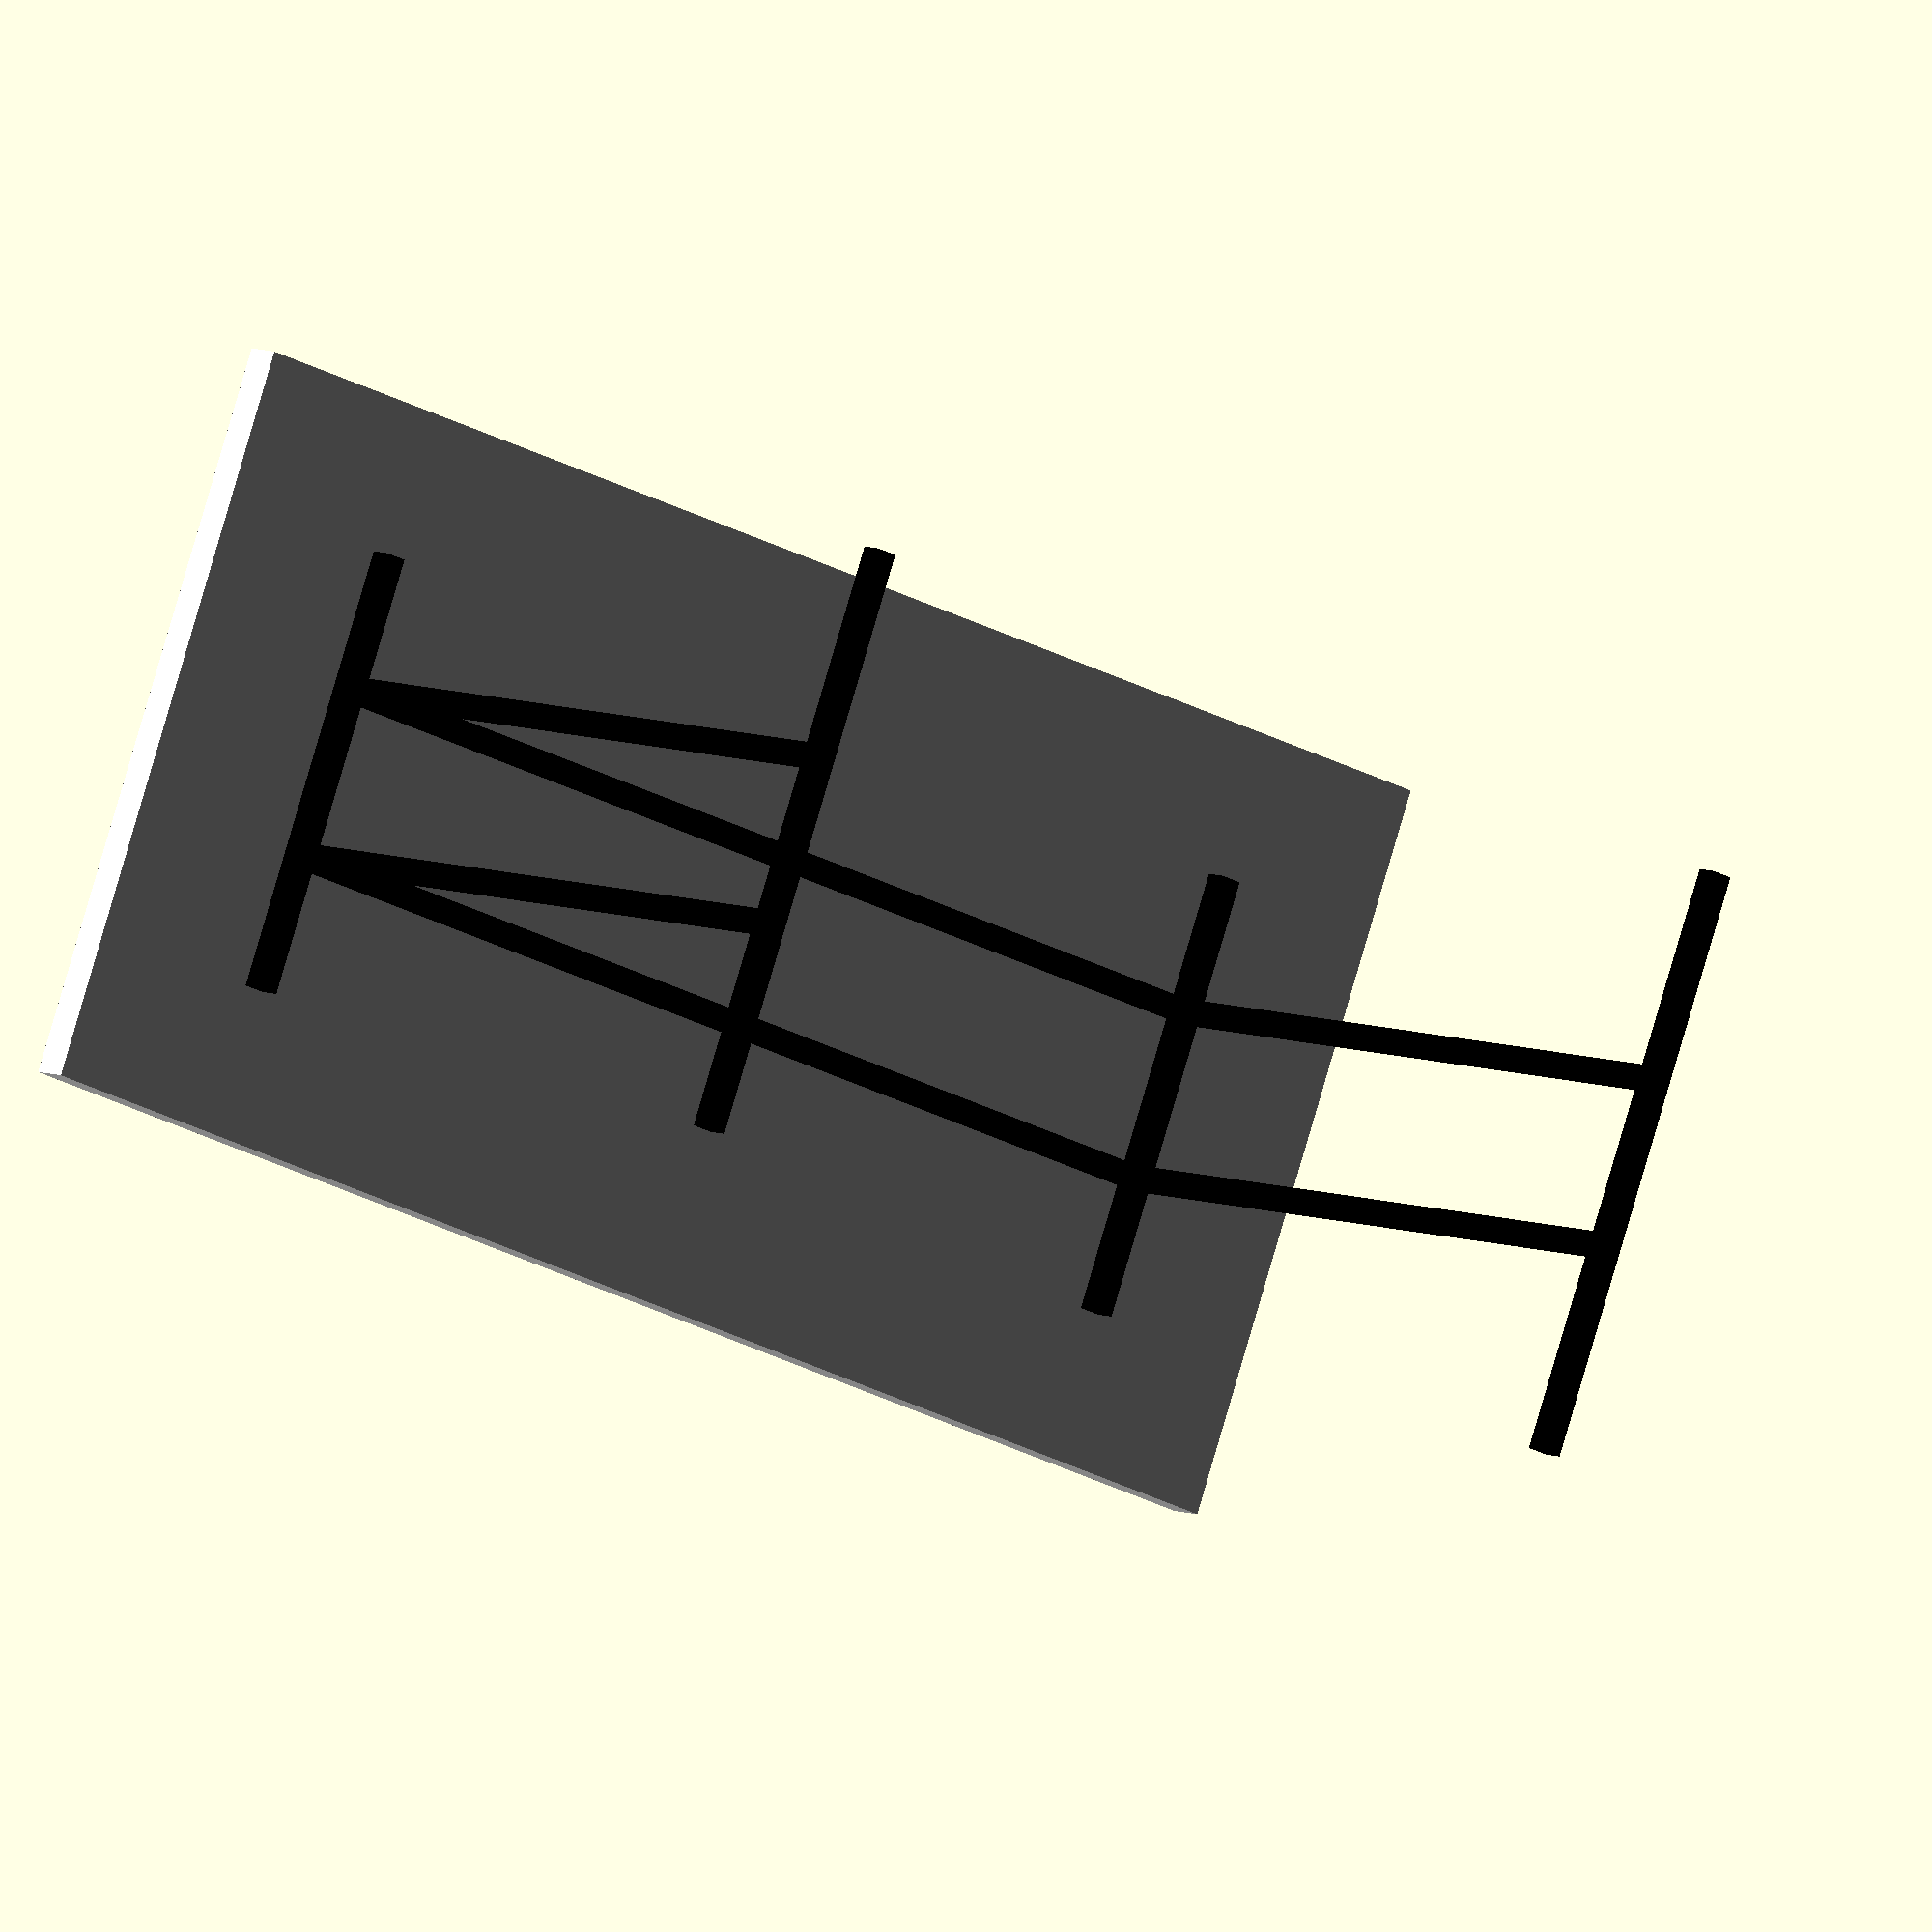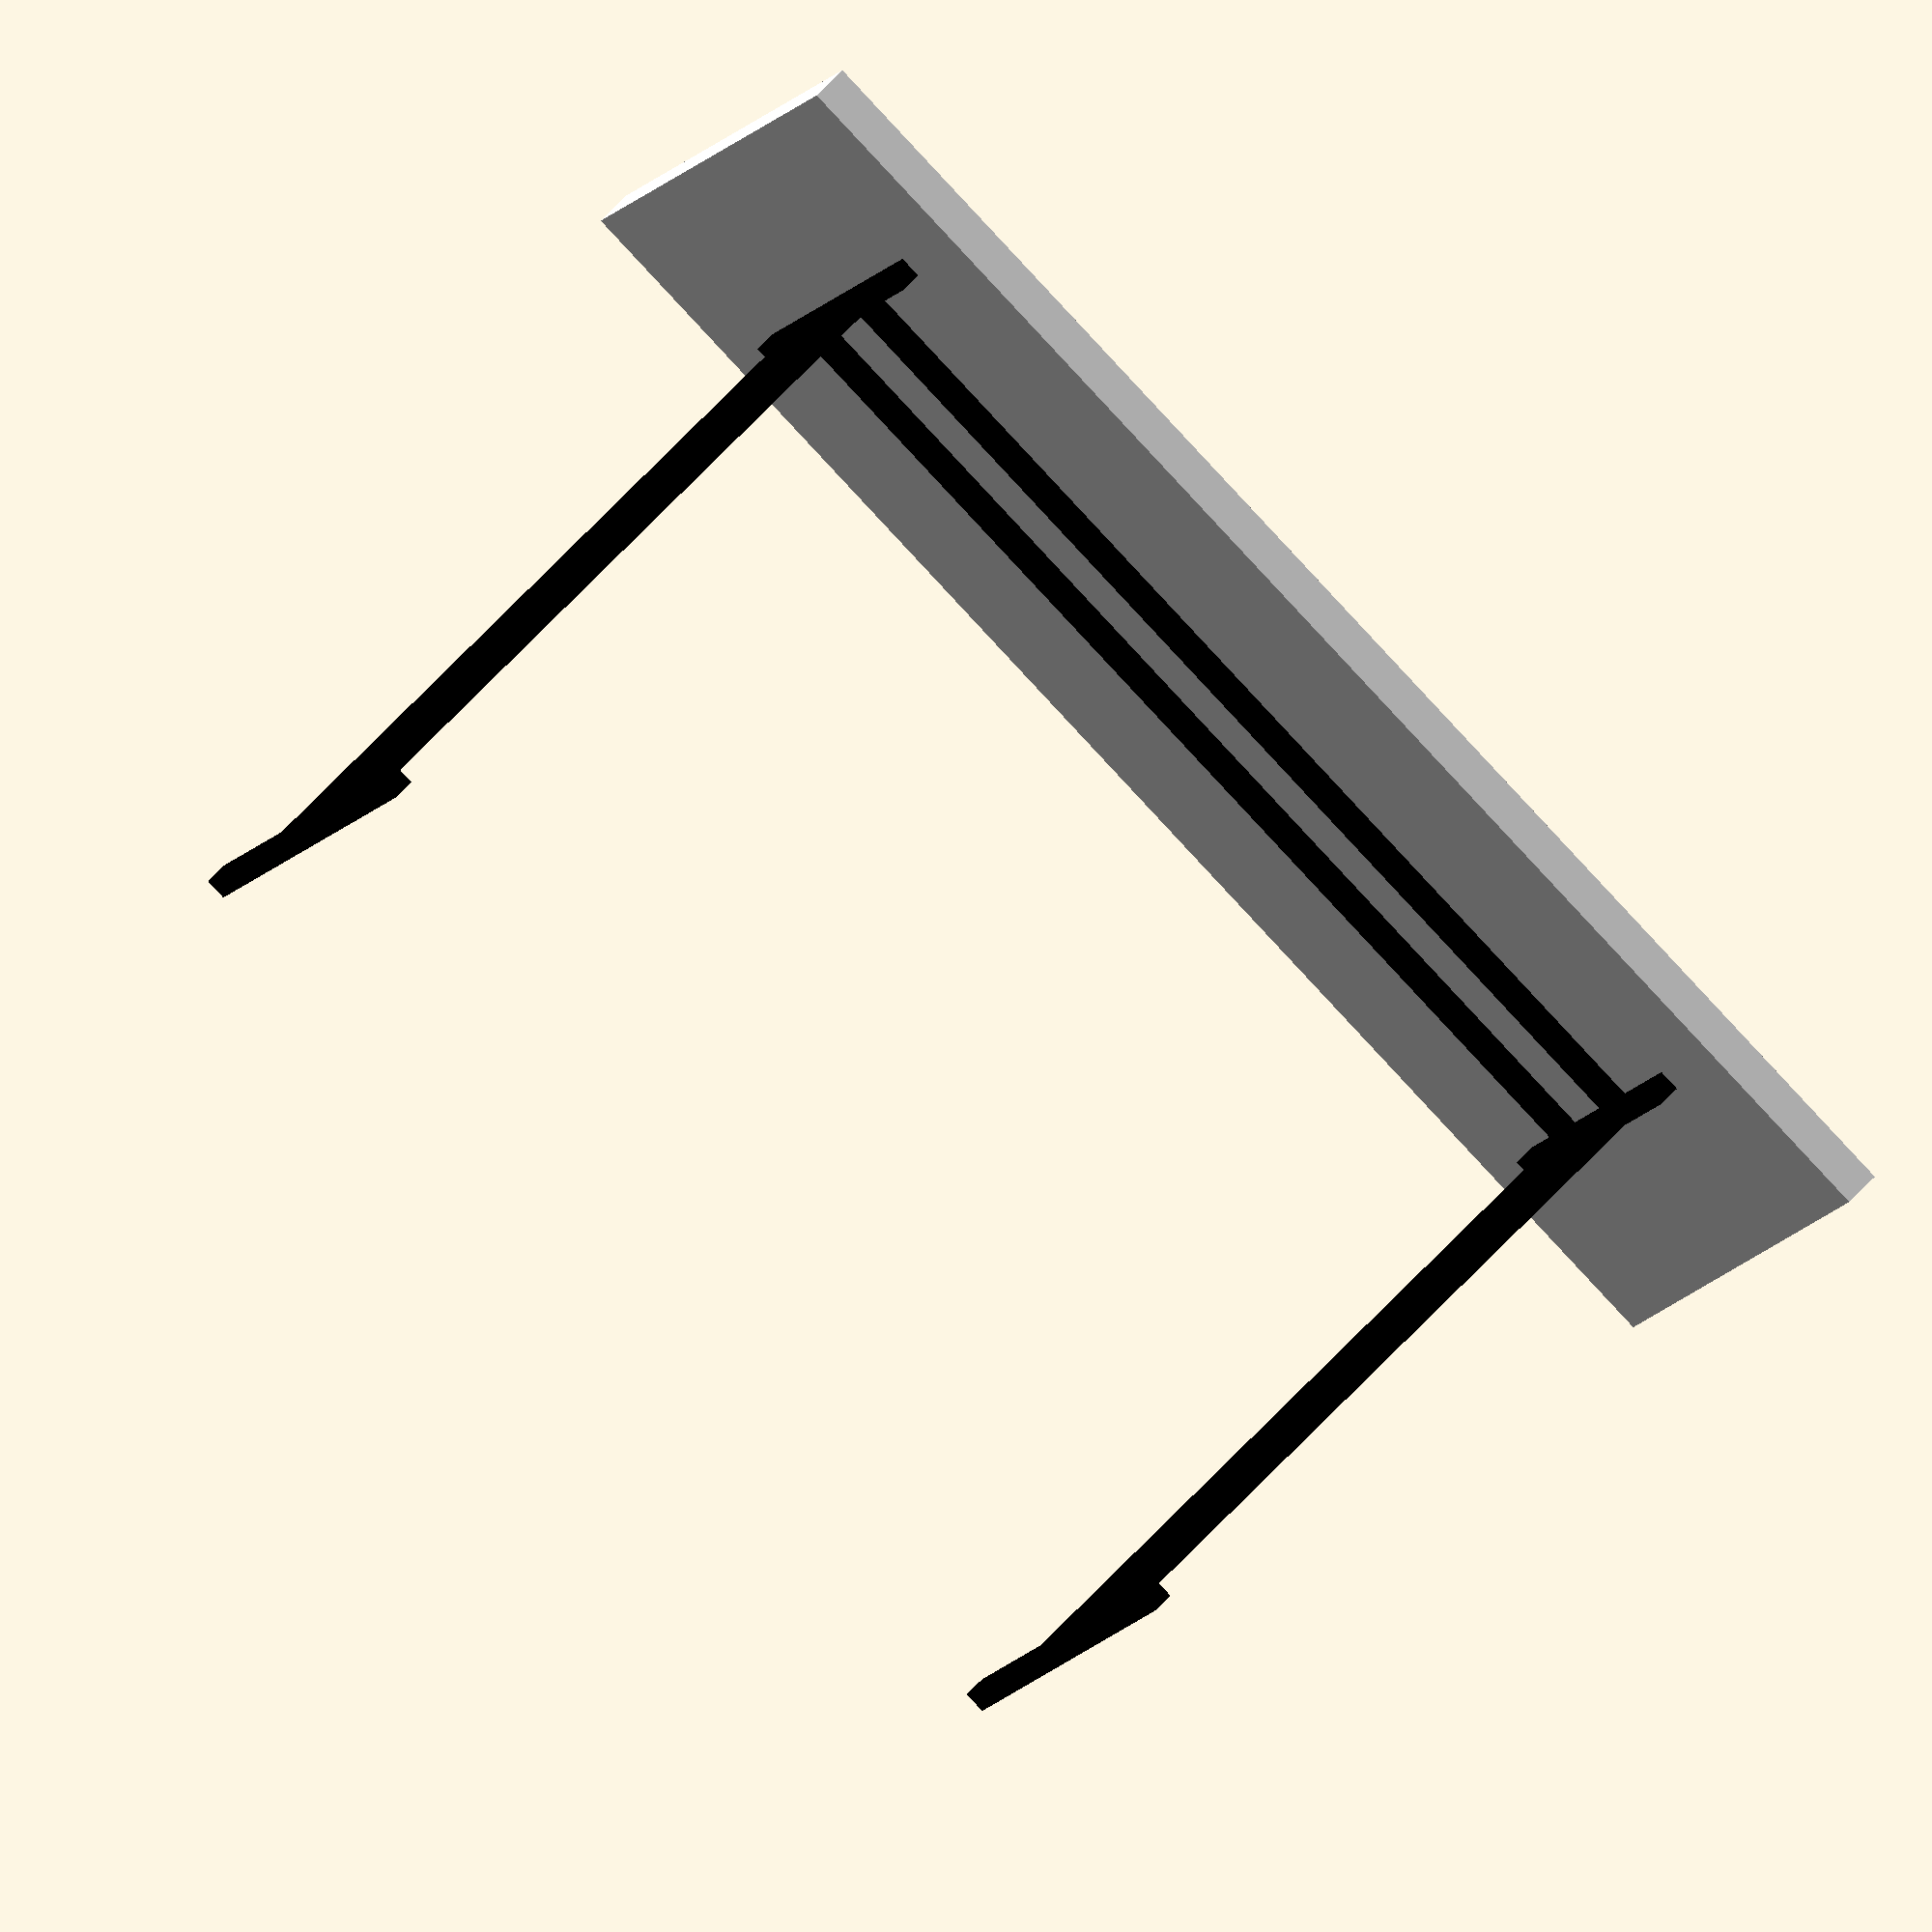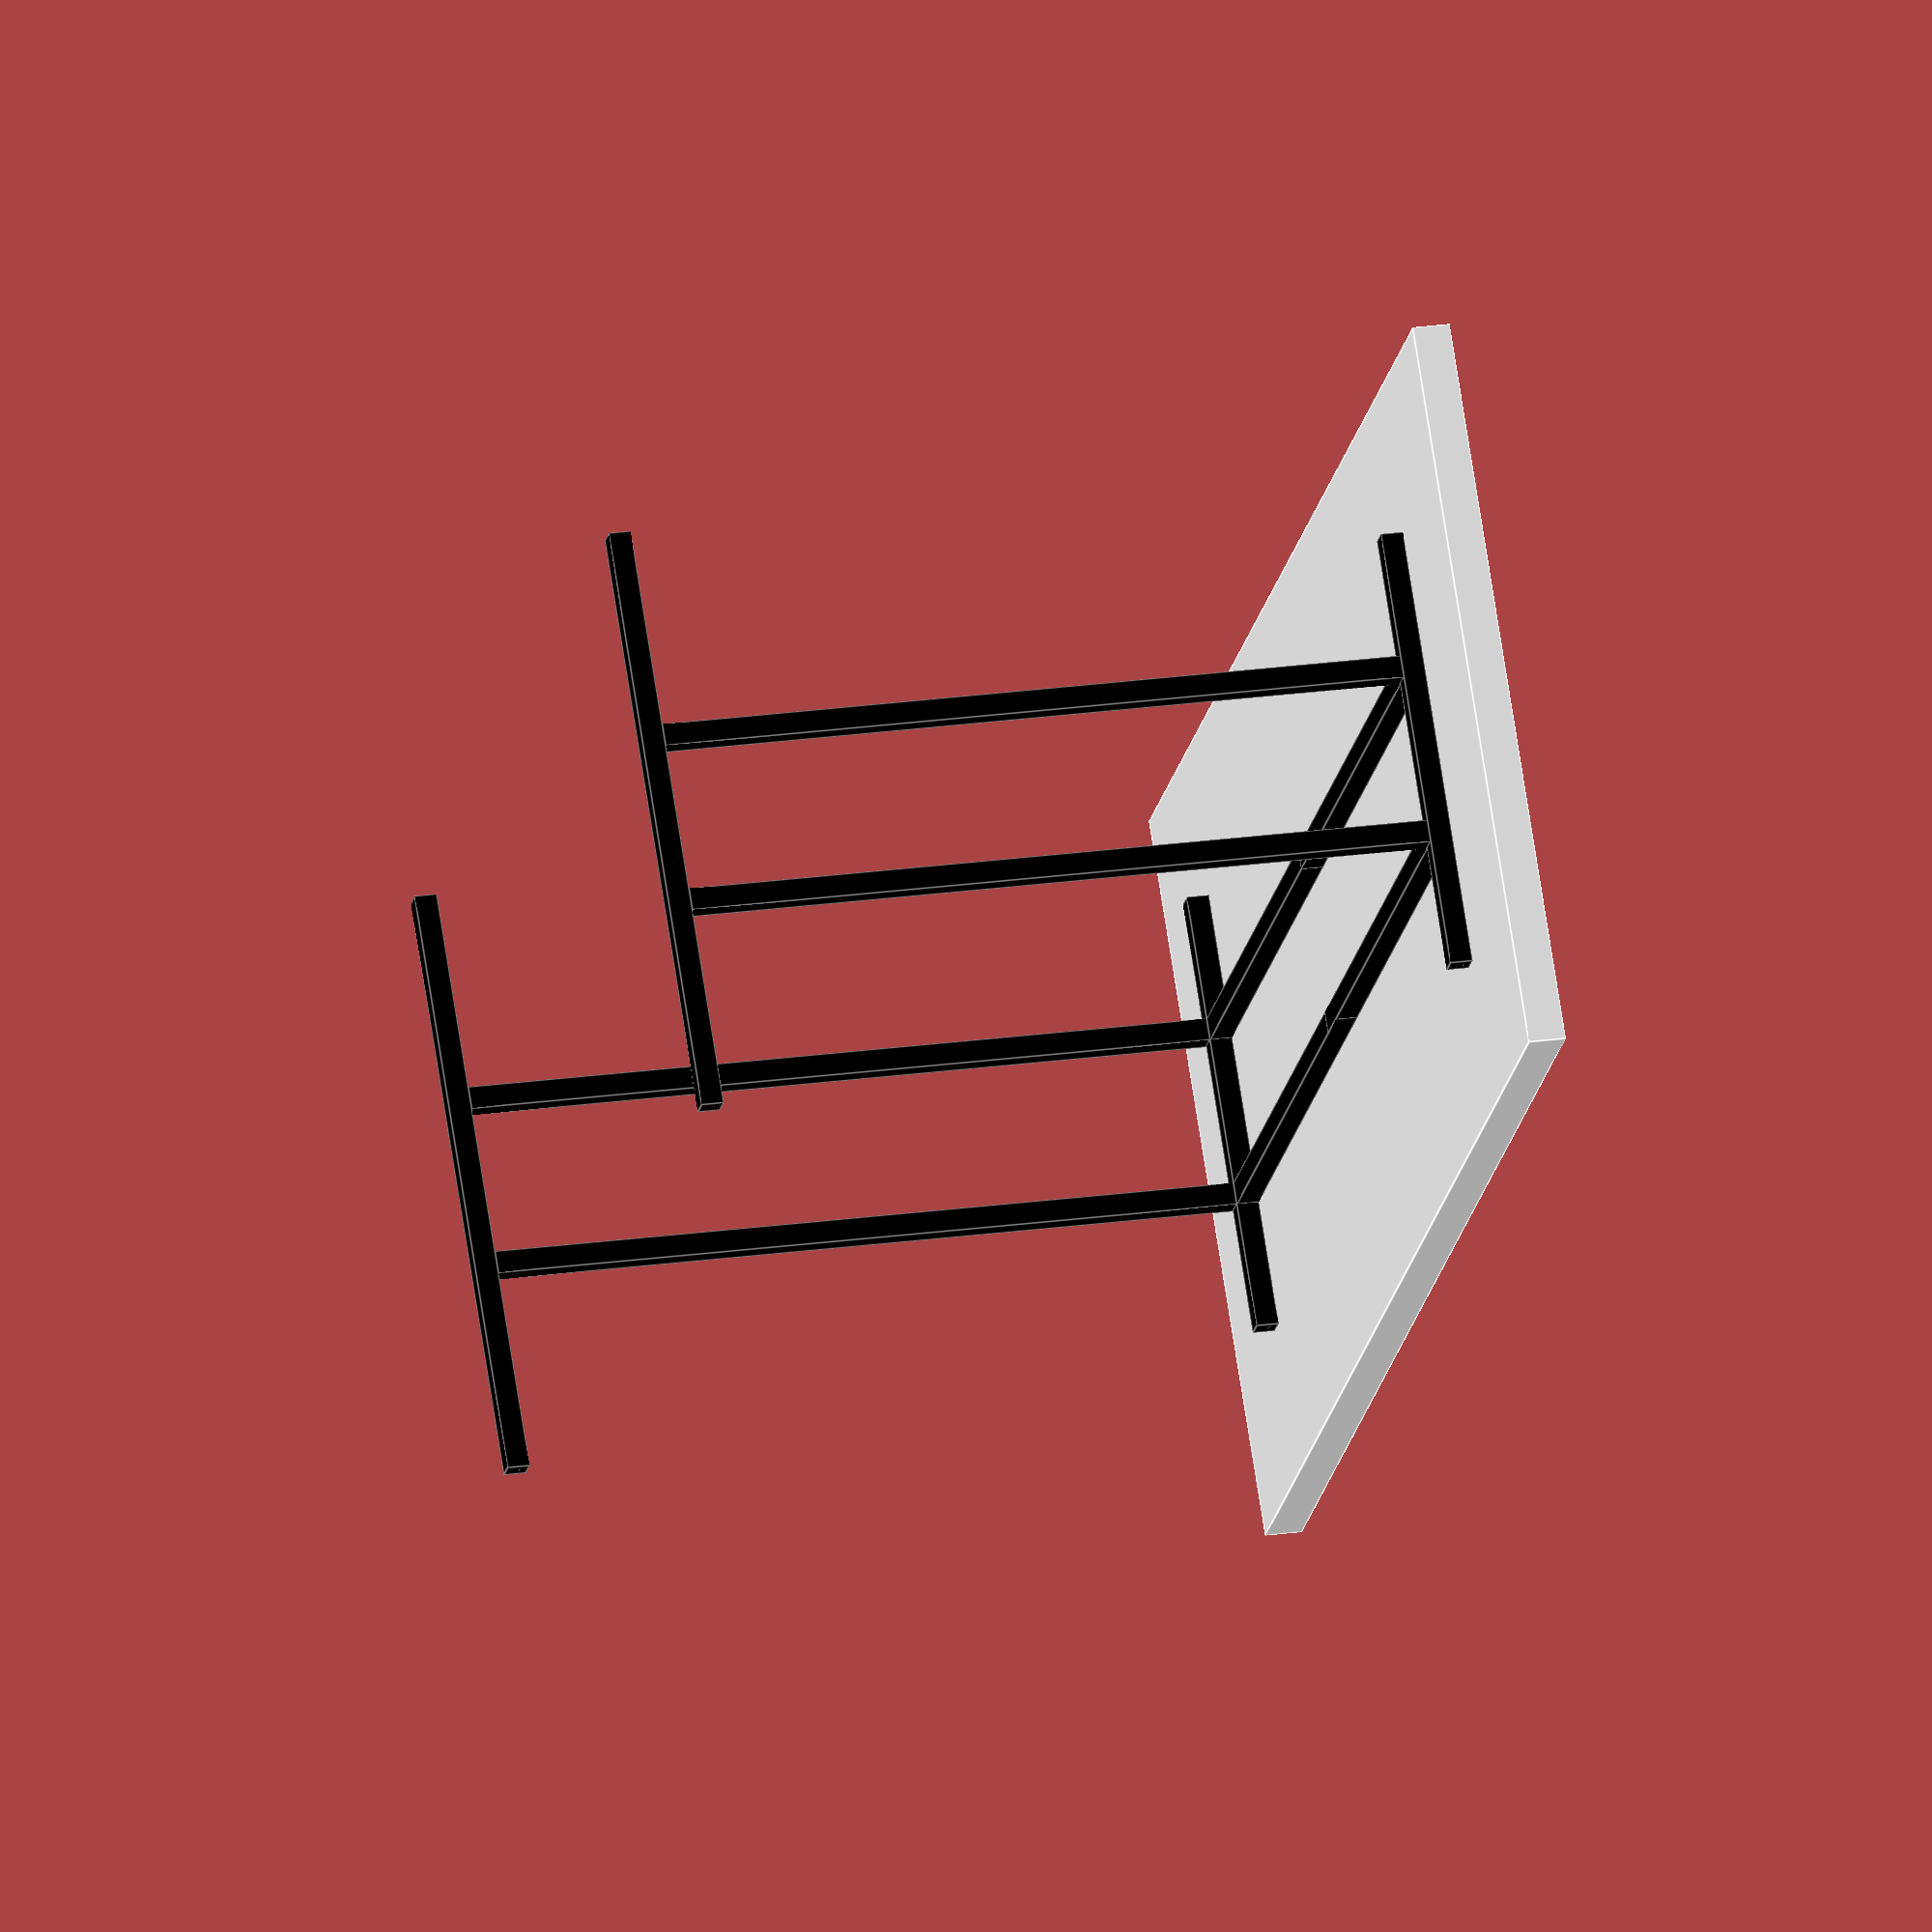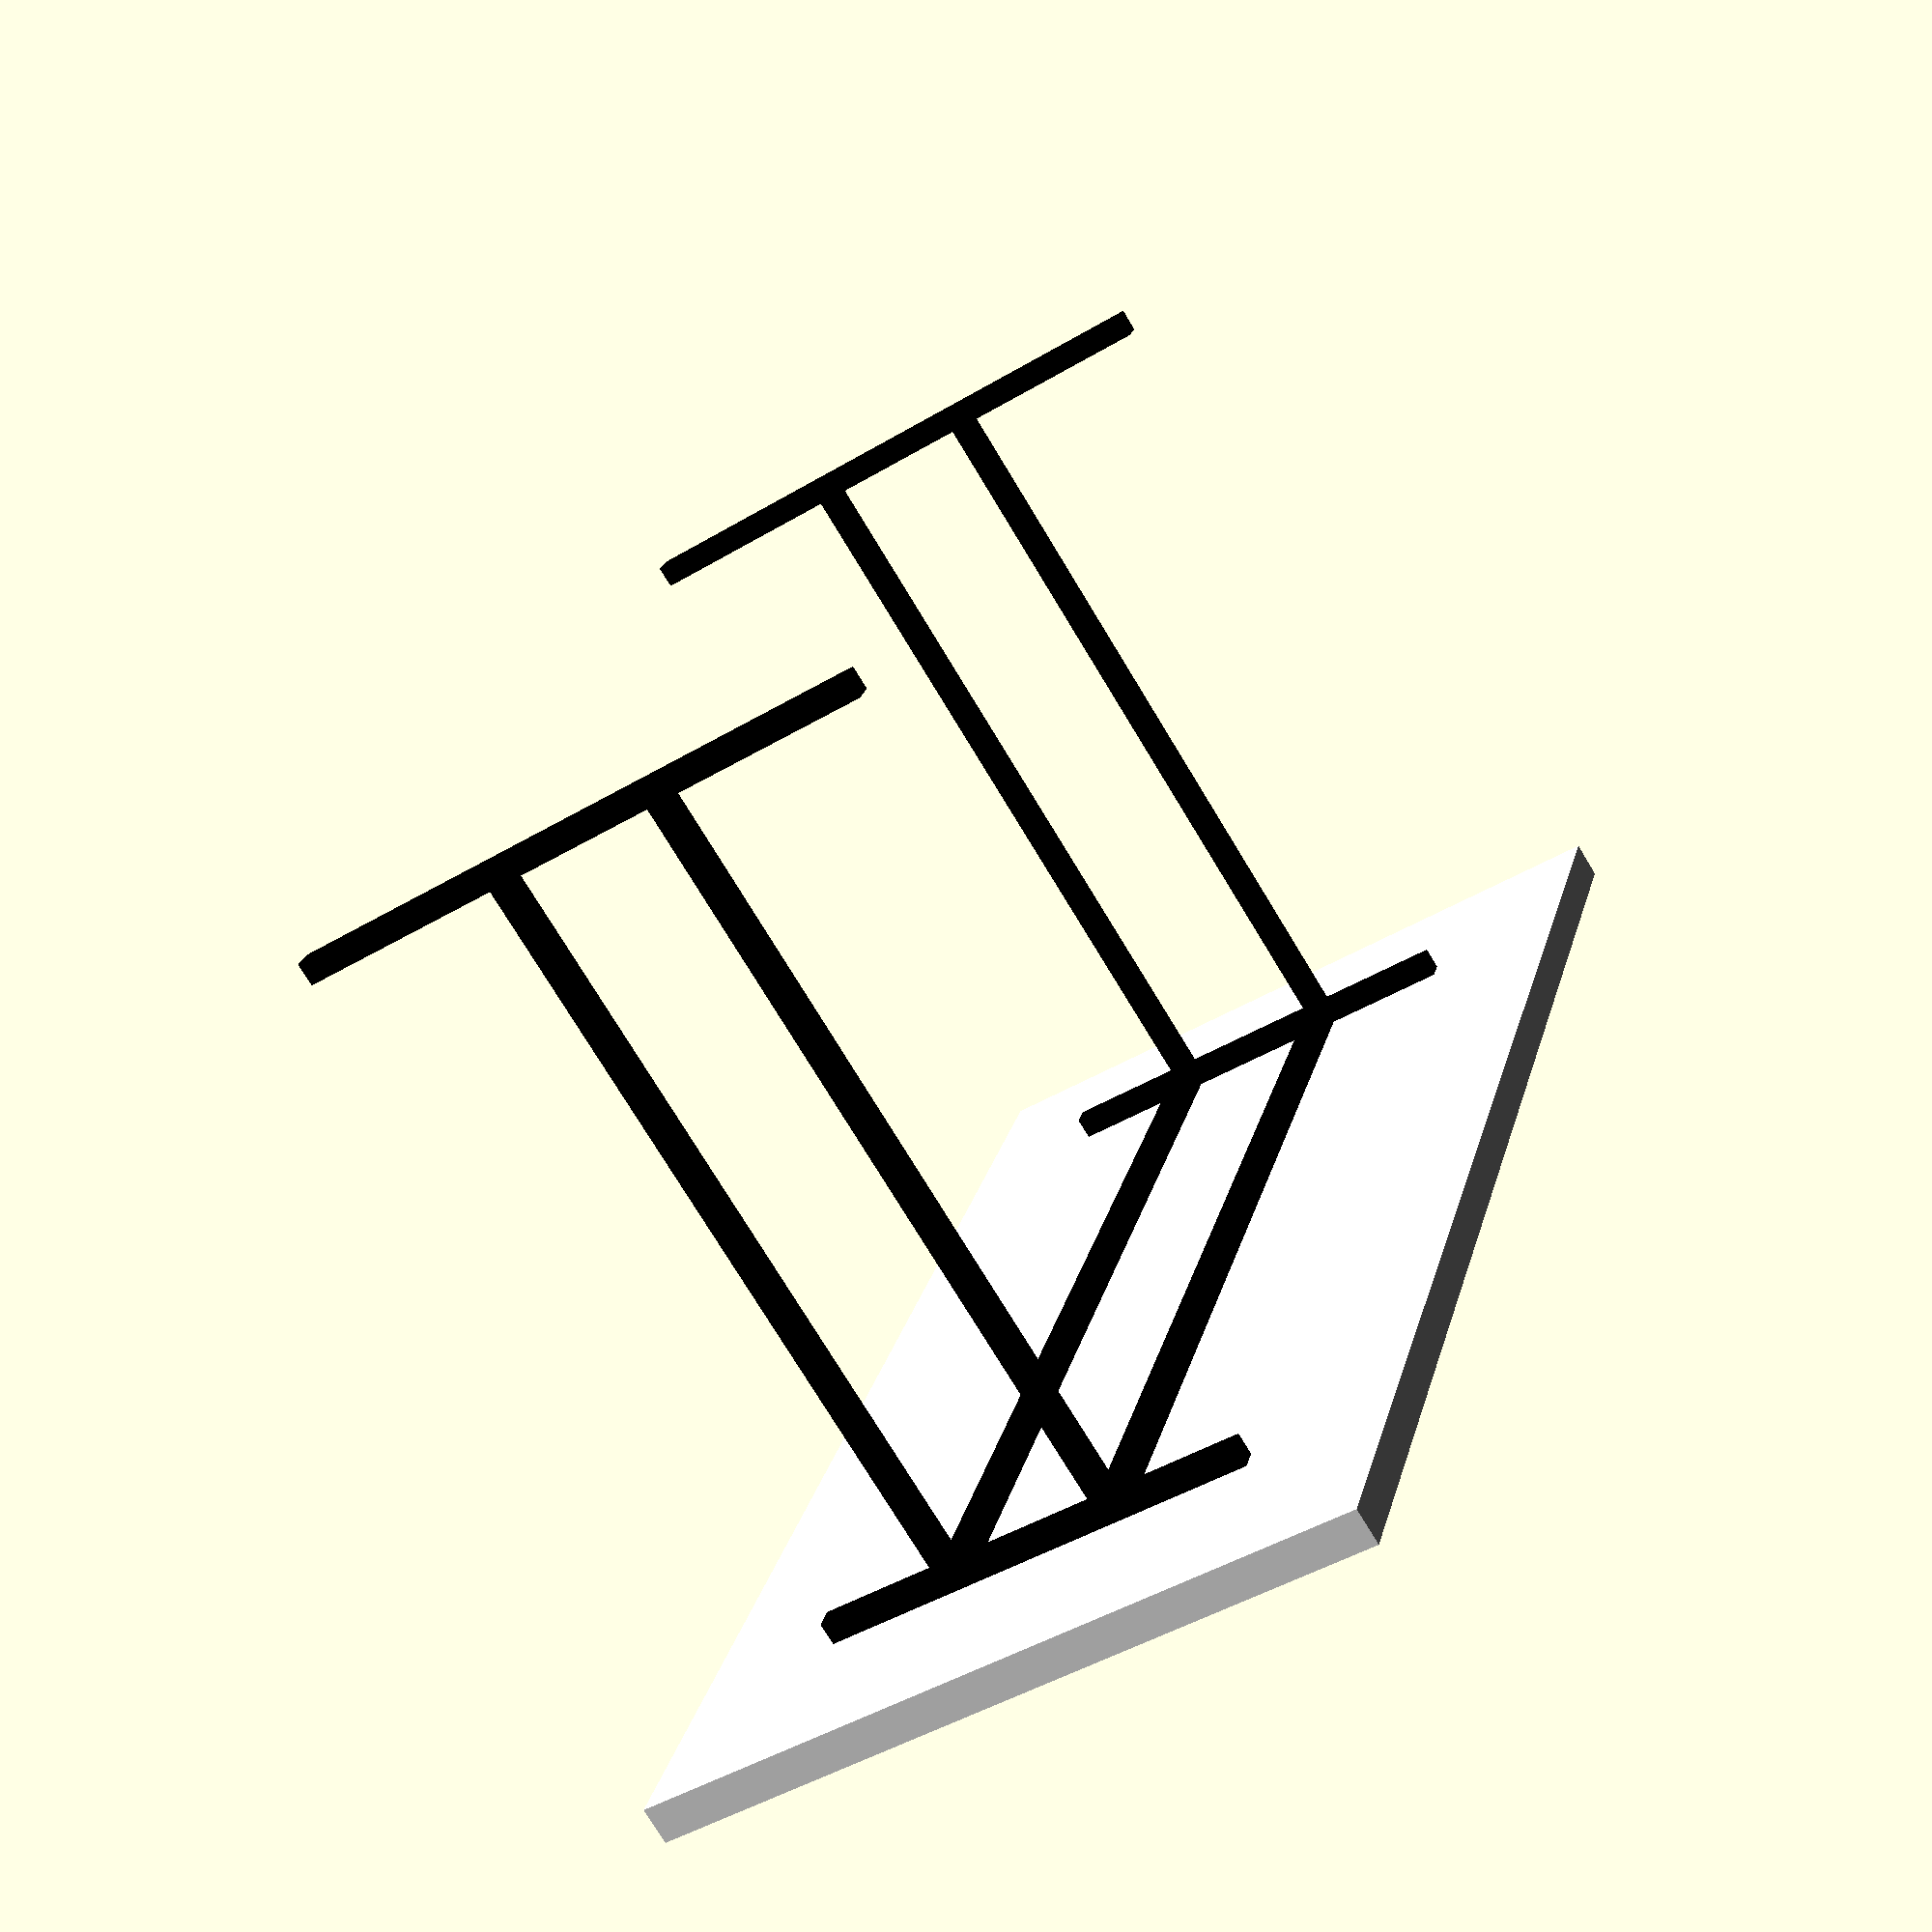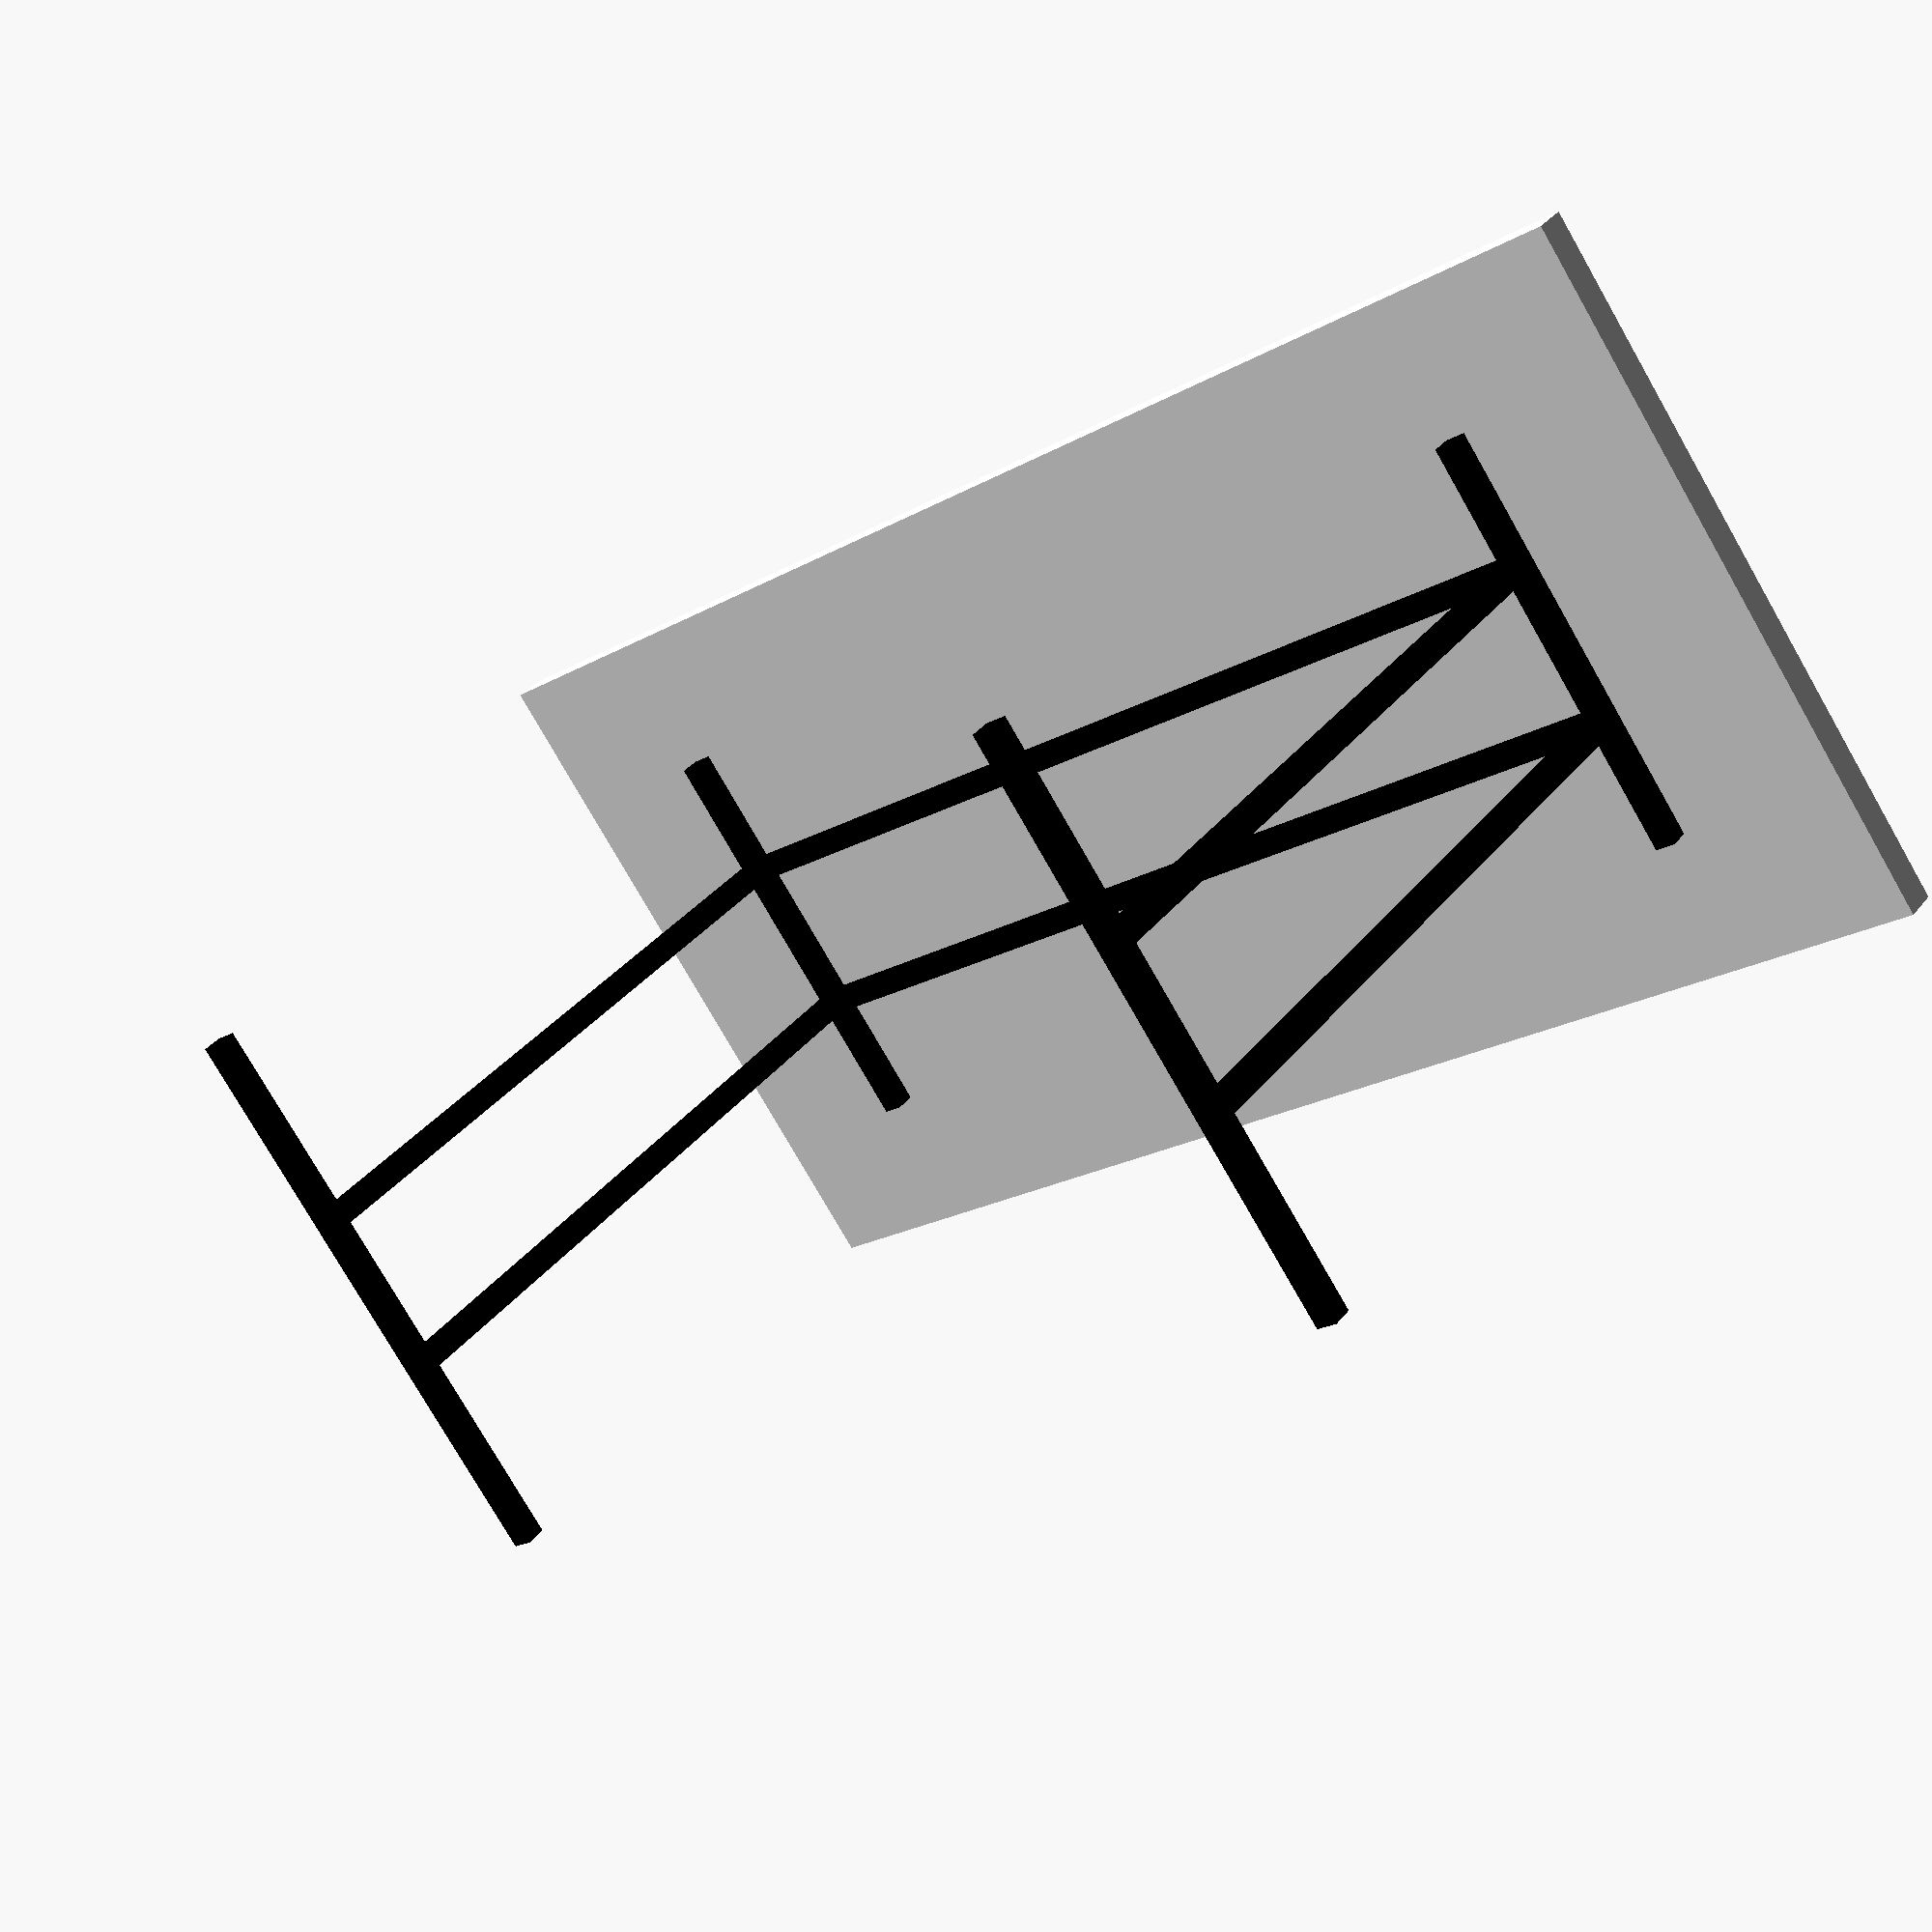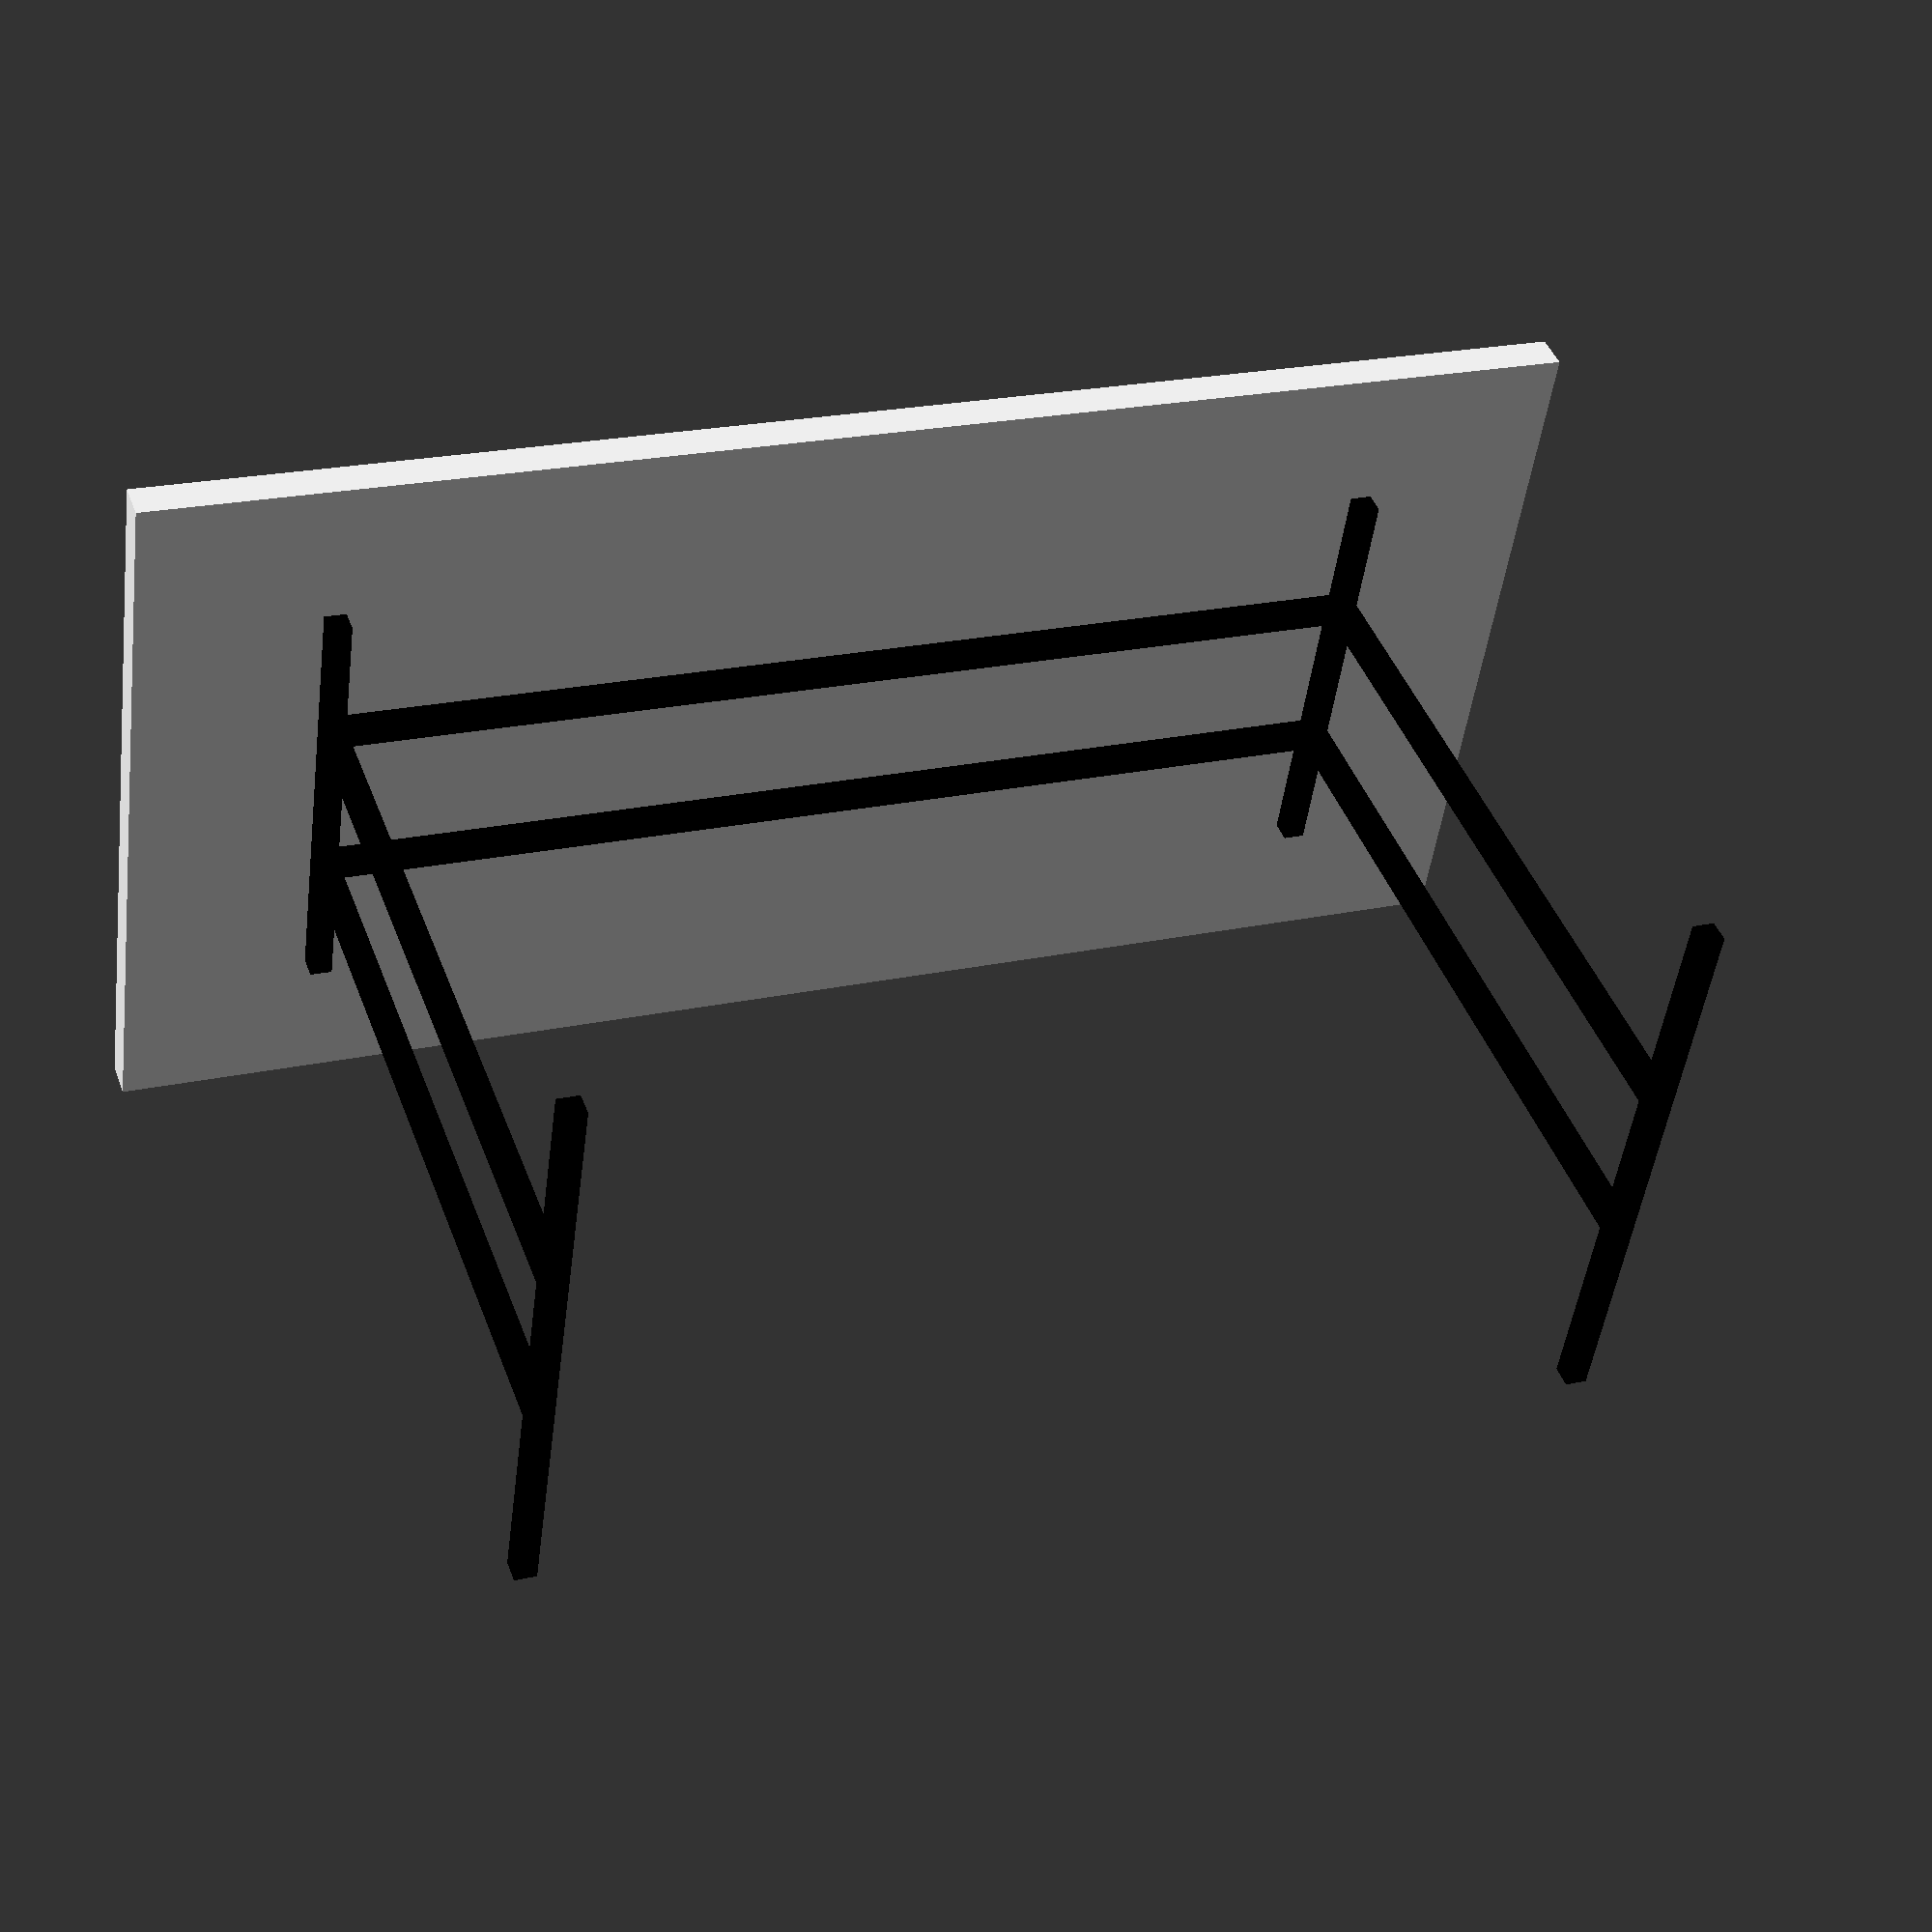
<openscad>
room_width = 225;
room_lenght = 305;
room_height = 260;
door_lenght = 78;
door_height = 205;
door_diff = 67;   // from wall to door
wall_thickness = 1;

module room(
    show_room = true,
    show_bed = true,
    desk_style,
    
    base_size = 4.5,
    base_thickness = 0.2,
    leg_deep = 80,
    leg_heigth = 100,
    desk_base_deep = 60,
    desk_base_width = 120,
    tabletop = [150, 80, 5],
    between_legs = 20,
    tabletop_width = 150,
    tabletop_deep = 80,
    tabletop_thickness = 5

){
    module room_wall() {
        color("LightSkyBlue")
        difference() {
            
        translate( [0, 0, 0])
        cube([room_lenght+wall_thickness, room_width+wall_thickness, room_height]);
          
        translate( [wall_thickness+1, wall_thickness/2, wall_thickness/2])
        cube([room_lenght, room_width, room_height+1]);
            
        translate( [door_diff, wall_thickness, wall_thickness])
        cube([door_lenght, room_lenght+wall_thickness, door_height]);
        
        }
    }
    
    module bed() {
        bed_width = 134;
        bed_height = 60;
        color("brown")
        translate( [room_lenght-bed_width, wall_thickness/2, 0.5])
        cube([bed_width, room_width, bed_height]);
    }
    
    module button() {
        button_size = 5;
        button_death = 2;
        z_position = 74;
        x_position = 48.5;
        color("white")
        translate([x_position, room_width, z_position])
        rotate([90, 0, 0])
        cube([button_size, button_size, button_death]);
    }
    
    module old_desc() {
        locker_death = 44;
        locker_width = 39;
        locker_height = 119;
        box_thickness = 3;
        box_width = 42 - (box_thickness * 2);
        box_togheter = 65;
        box = box_togheter - box_thickness;
        tabletop_leg_margin = 5;
        difference(){
            linear_extrude(75) {
            points = [[0,0], [70,0], [70,42], [45,42], [45,130], [0,130]];
            paths = [[0, 1, 2, 3, 4, 5, 6]];
            polygon(points = points, paths = paths, convexity = 10);
            }
            for (x = [-1:0])
		    translate ([-10, box_thickness, tabletop_leg_margin + x * box_togheter])
                cube([100, 42 - 2*box_thickness, box]);
            translate([2, 42, -0.5])
                cube([50, 85+box_thickness, 75-tabletop_leg_margin]);
            translate([-10, 42, -0.5])
                cube([80, 85+box_thickness, 26]);
        }
        
        translate([-27-10, 75, 0])
            cube([27, 27, 80]);
        
        color("black")
        translate([-25, 65, 80])
            cube([5, 50, 35]);
    }

    module locker() {
        locker_death = 44;
        locker_width = 39;
        locker_height = 119;
        box_n = 5;
        box_thickness = 3;
        box_width = locker_width - (box_thickness * 2);
        box_togheter = 19;
        box = box_togheter - box_thickness;
        tabletop_leg_margin = 5;
        difference(){
        cube([locker_death, locker_width, locker_height]);
            for (x = [-1:box_n])
		    translate ([box_thickness/2, box_thickness,
            tabletop_leg_margin + x * box_togheter])
		    cube([
            locker_death+10, 
            locker_width - 2*box_thickness,
            box]);
        }
    }
    
    
    module office_desk() {
        thickness = 2;
        height = 70;
        deep = 70;
        width = 150;
        side_deep = 50;
        translate([0, 0, height - thickness])
        cube([deep, width, thickness]);
        
        translate([(deep-side_deep)/2, 0, 0])
        cube([side_deep, thickness, height - thickness]);
        translate([(deep-side_deep)/2, width - thickness, 0])
        cube([side_deep, thickness, height - thickness]);
        translate([0, width+5, 0])
        locker();
    }
    
    
    module new_desk(

    ) {
        module base(
        length
        ) {
            difference(){
            cube([base_size, base_size, length]);
            translate([base_thickness/2, base_thickness/2, -1])
            cube(
                [
                    base_size-base_thickness, 
                    base_size-base_thickness, 
                    length +2
                ]);
            }
        }    

        module frame(){
            leg_margin = (leg_deep - between_legs - 2 * base_size) / 2;
            for ( i = [0:1])
            translate([0, i*desk_base_width, 0])
            mirror( [0, i, 0] )
            color("black")
            union(){
            rotate([0, 90, 0])        
            base(length=leg_deep);
                
            for (x = [0:1])
                rotate([0, 0, -90])
                translate(
                    [-base_size, 
                    leg_margin + x *(between_legs + base_size),
                    0])
                union(){
                base(length=leg_heigth);
                translate([0, 0, leg_heigth])
                rotate([0, -90, 0])
                base(length=desk_base_width/2);
                }
            
            translate(
                [
                    (leg_deep-desk_base_deep)/2, 
                    0, 
                    leg_heigth+base_size
                ])
            rotate([0, 90, 0])
            base(length=desk_base_deep);
            }
        }
        color("white")
        translate([0, 0, leg_heigth + 2*base_size])
        cube([tabletop_deep, tabletop_width, tabletop_thickness]);
        translate([
            (tabletop_deep - leg_deep) /2,
            (tabletop_width - desk_base_width) / 2, 
            base_size])
        frame();
        
    }
        

    if (show_room) {
        room_wall();
        button();
    }
    if (show_bed) {
        bed();
    }
    
    if (desk_style == "current"){
        translate([42, 15, 0])
        old_desc();
        
        translate([42, 15 + 130, 0])
        locker();
    }
    
    if (desk_style == "office"){
        translate([5, 5, 0])
        color("white")
        office_desk();
    }
    
    if (desk_style == "new"){
        translate([5, 5, 0.5])
        new_desk();
    }
}
    
room(
    show_room=false,             // true or false. Около двери выключатель
    show_bed=false,              // true or false
    desk_style="new",            // new, current, office

// Настройки работают только для new
    base_size = 3,            // размер швеллера в см
    base_thickness = 2,       // толщина швеллера в см
    tabletop_width = 200,       // ширина столешницы в см
    tabletop_deep = 100,         // глубина столешницы в см
    tabletop_thickness = 5,     // толщина столешницы в см
    leg_deep = 80,              // глубина ножек в основании (около пола) в см
    between_legs = 20,          // расстояние между ножками
    leg_heigth = 100,           // высота ножек (без учета швеллера) в см
    desk_base_deep = 60,        // глубина основания под столешницу в см
    desk_base_width = 150       // ширина всей рамы под столешницей
);

</openscad>
<views>
elev=173.8 azim=249.4 roll=36.9 proj=o view=wireframe
elev=295.7 azim=67.3 roll=222.5 proj=o view=wireframe
elev=157.1 azim=131.4 roll=283.4 proj=o view=edges
elev=74.6 azim=164.0 roll=211.1 proj=p view=solid
elev=146.5 azim=125.7 roll=328.3 proj=p view=wireframe
elev=135.6 azim=262.0 roll=19.9 proj=p view=solid
</views>
